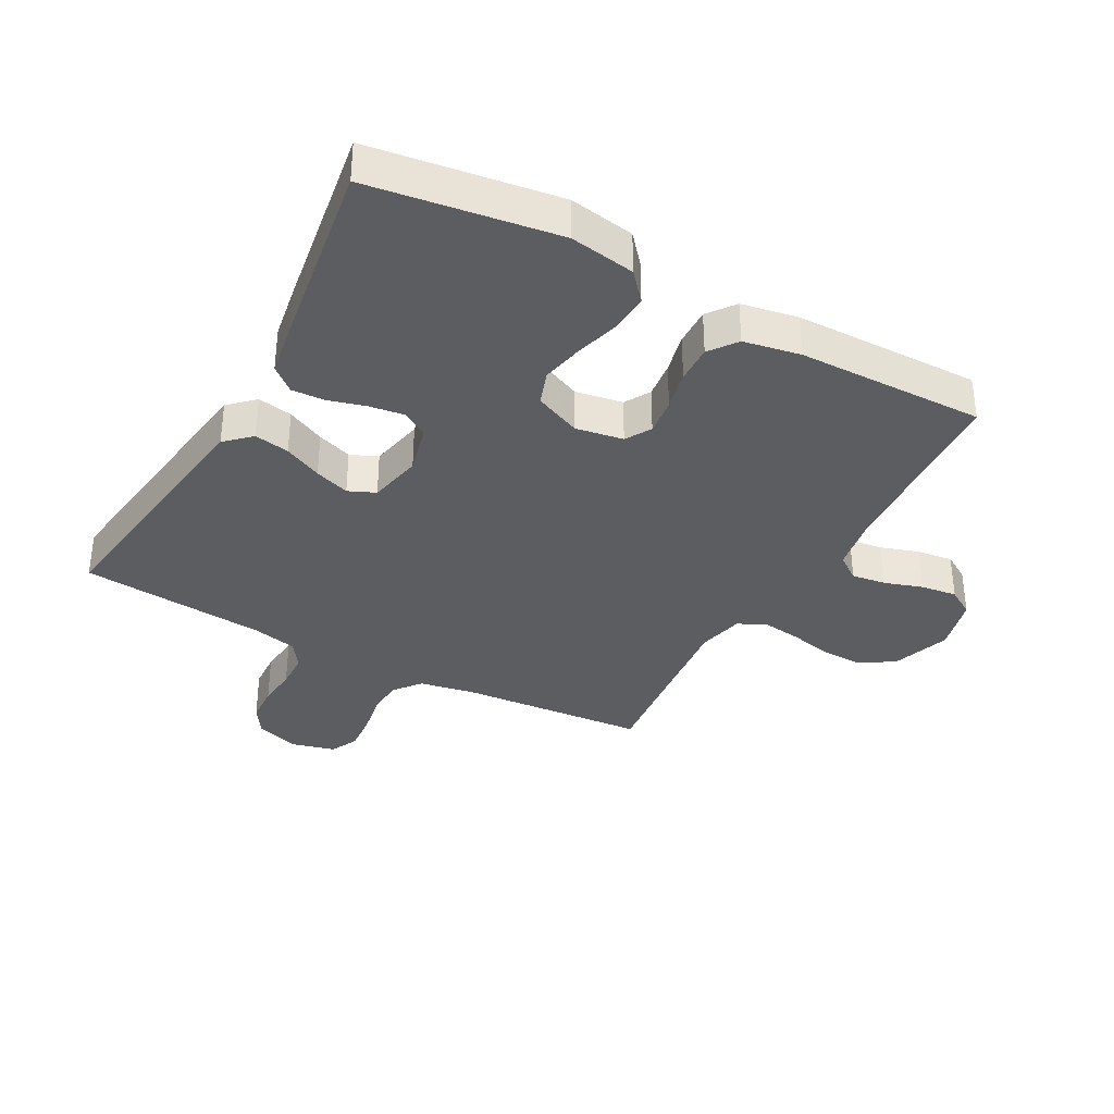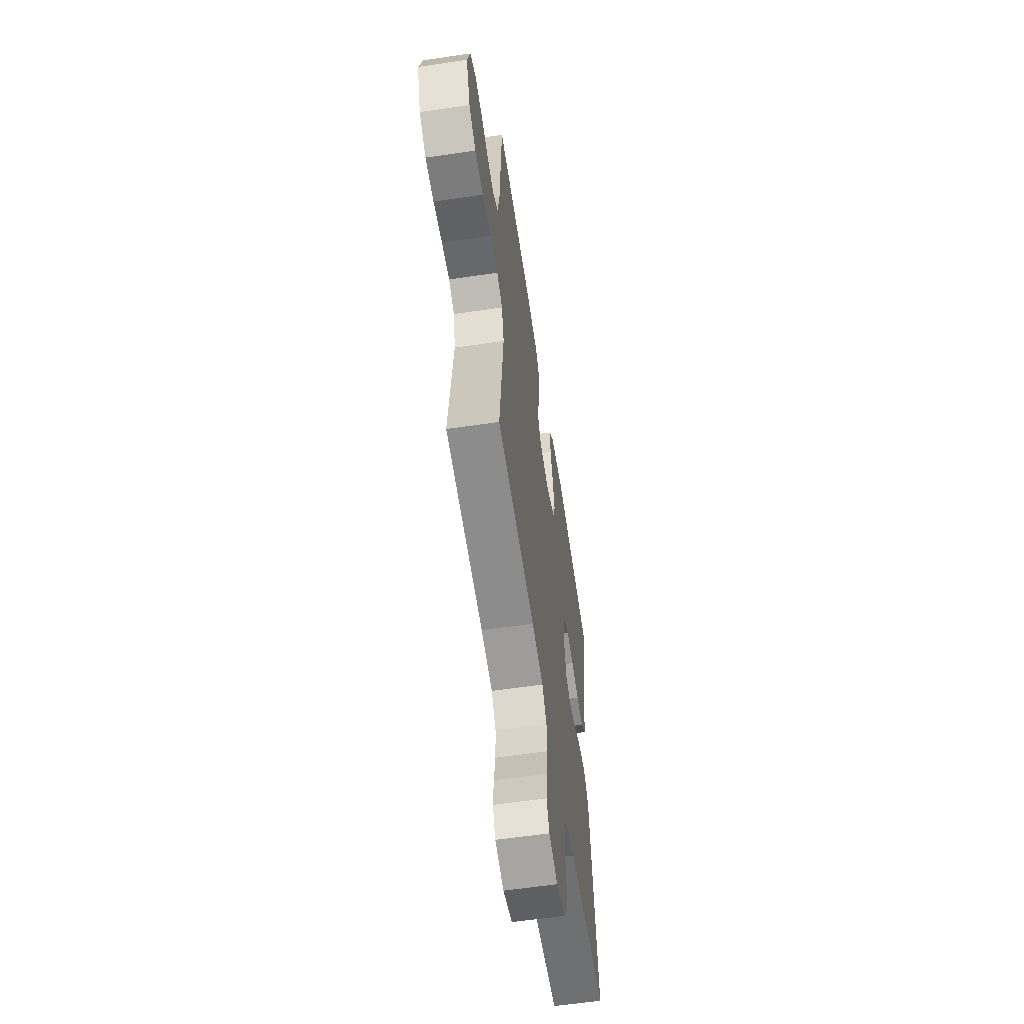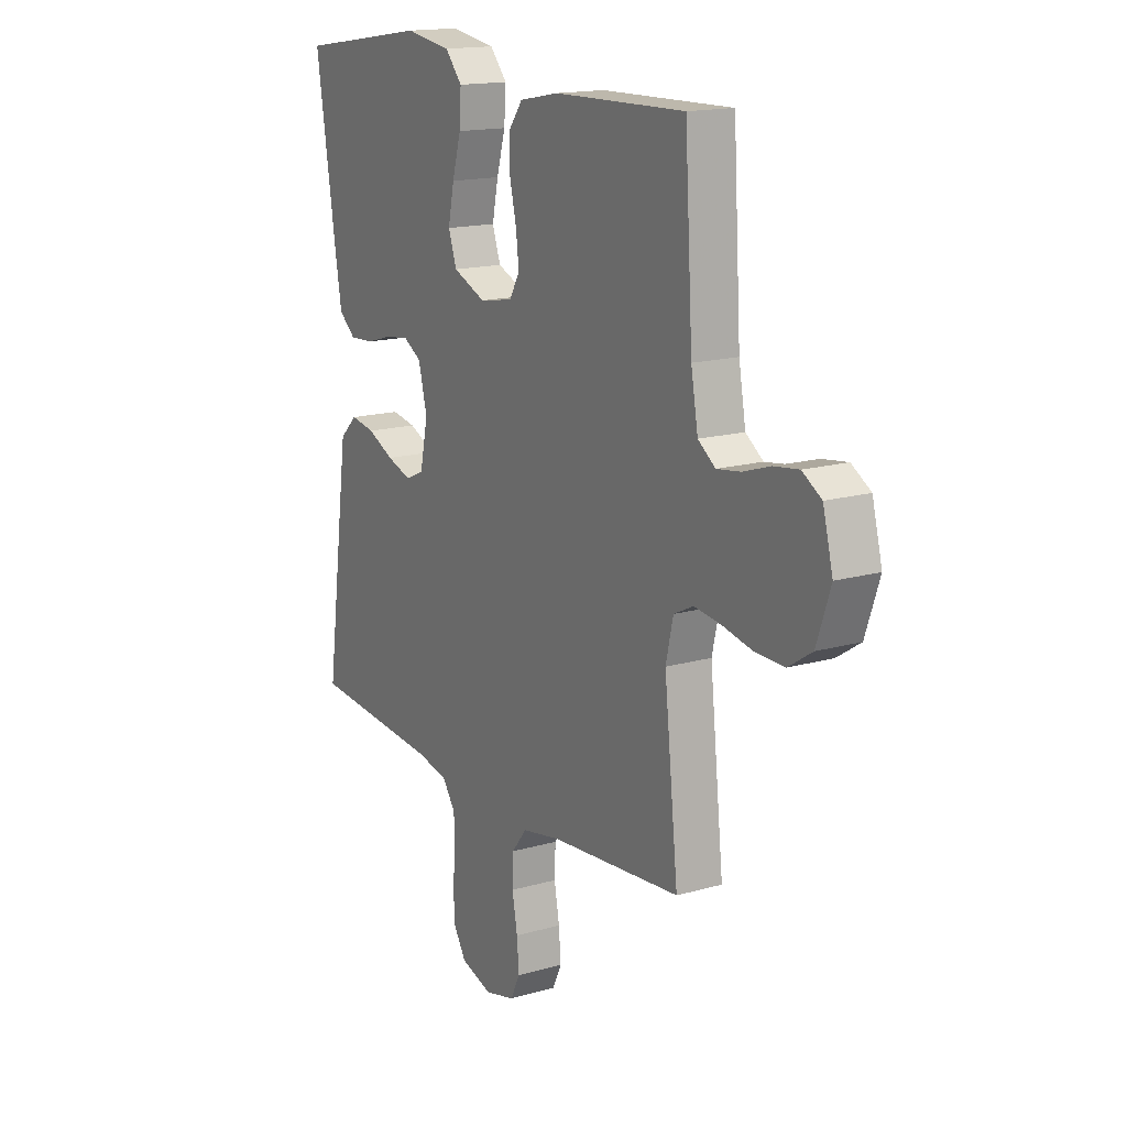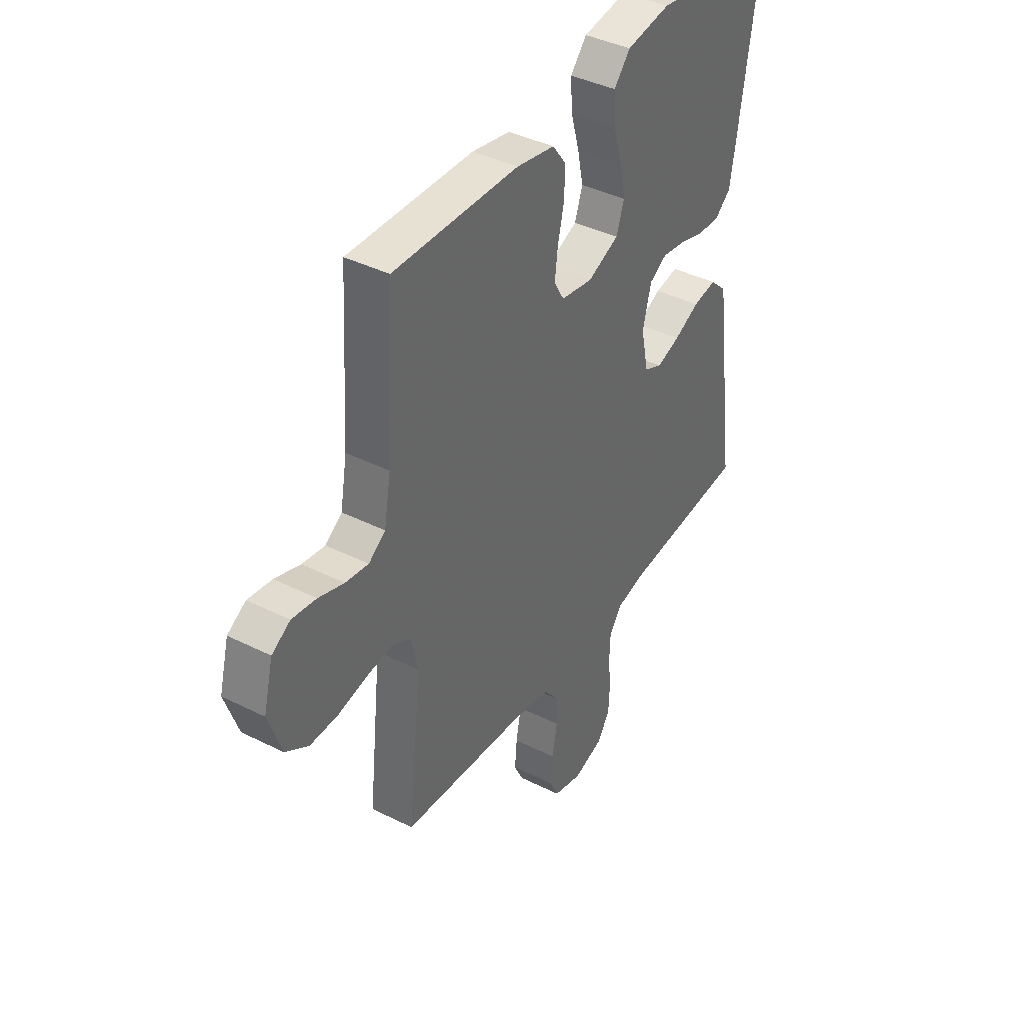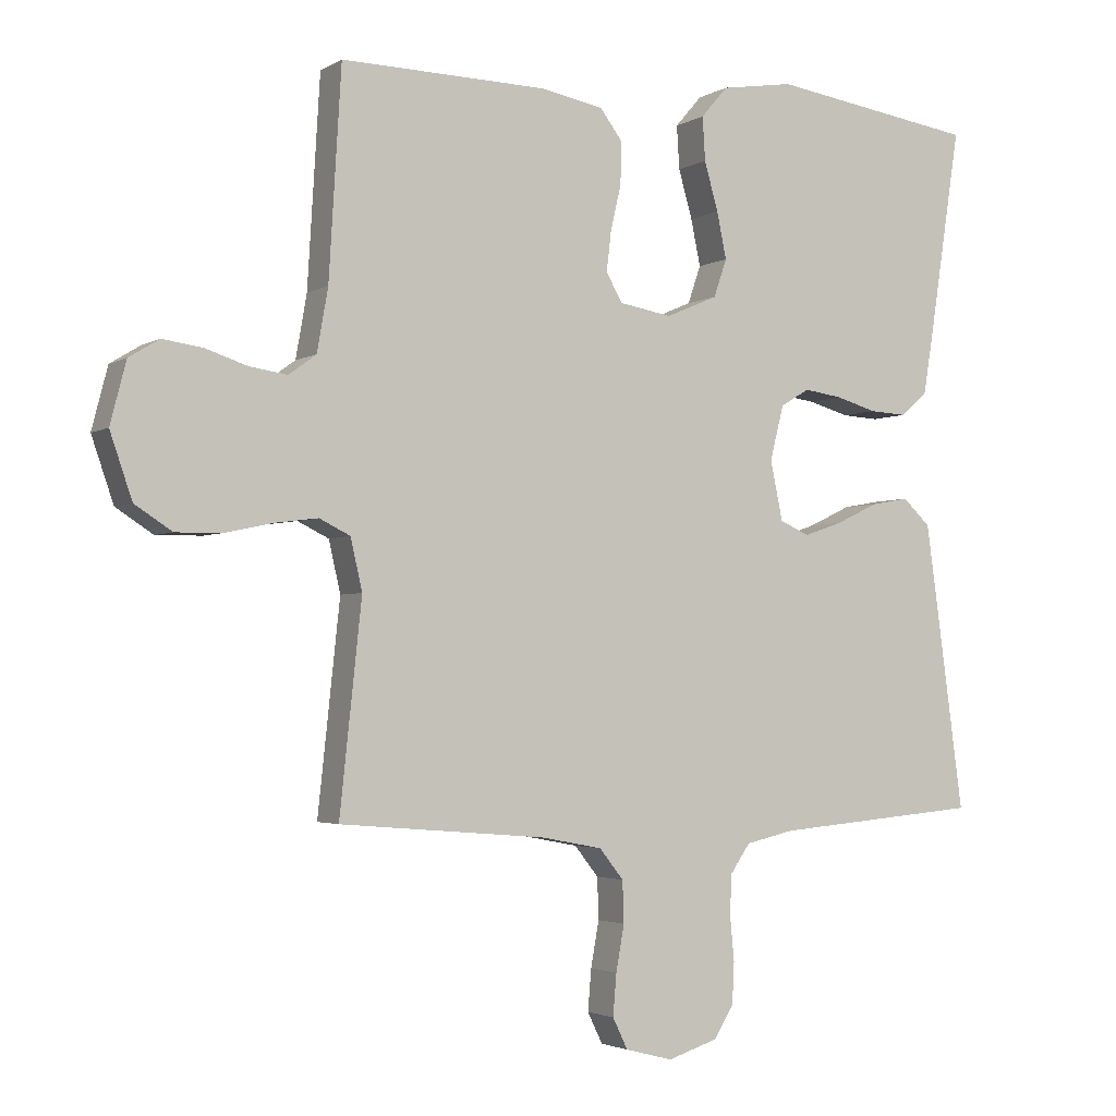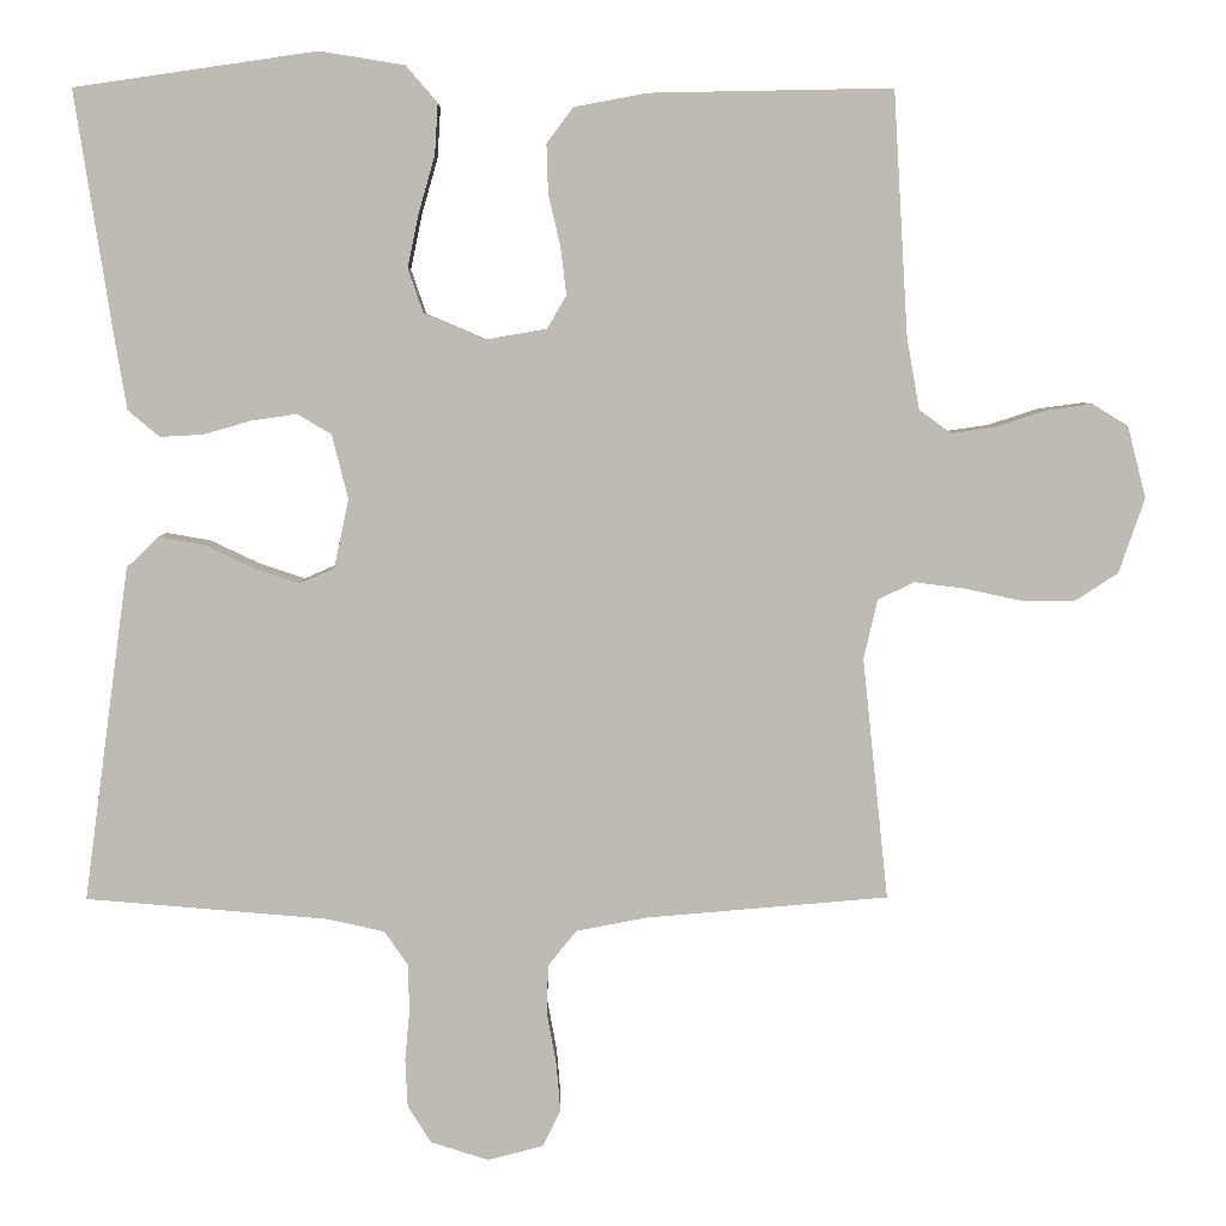
<metadata>
{"format":"obj","ext":"obj","renderer":"f3d","projection":"perspective","resolution":1024,"background":"white","views":[{"elev":-35.4,"azim":-28.8,"up":"+Y"},{"elev":-59.6,"azim":98.6,"up":"+Z"},{"elev":15.9,"azim":59.2,"up":"+Z"},{"elev":40.2,"azim":121.7,"up":"+Z"},{"elev":-2.8,"azim":151.3,"up":"+Z"},{"elev":5.7,"azim":-0.6,"up":"+Z"}]}
</metadata>
<code>
v 0.5 0.07 0.5
v 0.518 0.07 0.2
v 0.534 0.07 0.109
v 0.574 0.07 0.08
v 0.629 0.07 0.088
v 0.69 0.07 0.108
v 0.748 0.07 0.116
v 0.792 0.07 0.089
v 0.815 0.07 0
v 0.783 0.07 -0.093
v 0.729 0.07 -0.128
v 0.662 0.07 -0.127
v 0.592 0.07 -0.112
v 0.53 0.07 -0.104
v 0.485 0.07 -0.126
v 0.468 0.07 -0.2
v 0.5 0.07 -0.5
v 0.2 0.07 -0.525
v 0.111 0.07 -0.542
v 0.076 0.07 -0.586
v 0.074 0.07 -0.646
v 0.086 0.07 -0.712
v 0.091 0.07 -0.772
v 0.069 0.07 -0.817
v 0 0.07 -0.835
v -0.072 0.07 -0.812
v -0.101 0.07 -0.766
v -0.104 0.07 -0.706
v -0.098 0.07 -0.642
v -0.1 0.07 -0.584
v -0.129 0.07 -0.542
v -0.2 0.07 -0.526
v -0.5 0.07 -0.5
v -0.459 0.07 -0.2
v -0.443 0.07 -0.085
v -0.403 0.07 -0.047
v -0.347 0.07 -0.057
v -0.286 0.07 -0.086
v -0.23 0.07 -0.105
v -0.187 0.07 -0.086
v -0.169 0.07 0
v -0.189 0.07 0.079
v -0.231 0.07 0.104
v -0.287 0.07 0.096
v -0.346 0.07 0.079
v -0.4 0.07 0.076
v -0.439 0.07 0.109
v -0.454 0.07 0.2
v -0.5 0.07 0.5
v -0.2 0.07 0.544
v -0.095 0.07 0.527
v -0.056 0.07 0.482
v -0.06 0.07 0.419
v -0.08 0.07 0.349
v -0.094 0.07 0.282
v -0.075 0.07 0.227
v 0 0.07 0.195
v 0.076 0.07 0.208
v 0.1 0.07 0.249
v 0.093 0.07 0.308
v 0.078 0.07 0.372
v 0.076 0.07 0.433
v 0.109 0.07 0.477
v 0.2 0.07 0.494
v 0.5 0 0.5
v 0.518 0 0.2
v 0.534 0 0.109
v 0.574 0 0.08
v 0.629 0 0.088
v 0.69 0 0.108
v 0.748 0 0.116
v 0.792 0 0.089
v 0.815 0 0
v 0.783 0 -0.093
v 0.729 0 -0.128
v 0.662 0 -0.127
v 0.592 0 -0.112
v 0.53 0 -0.104
v 0.485 0 -0.126
v 0.468 0 -0.2
v 0.5 0 -0.5
v 0.2 0 -0.525
v 0.111 0 -0.542
v 0.076 0 -0.586
v 0.074 0 -0.646
v 0.086 0 -0.712
v 0.091 0 -0.772
v 0.069 0 -0.817
v 0 0 -0.835
v -0.072 0 -0.812
v -0.101 0 -0.766
v -0.104 0 -0.706
v -0.098 0 -0.642
v -0.1 0 -0.584
v -0.129 0 -0.542
v -0.2 0 -0.526
v -0.5 0 -0.5
v -0.459 0 -0.2
v -0.443 0 -0.085
v -0.403 0 -0.047
v -0.347 0 -0.057
v -0.286 0 -0.086
v -0.23 0 -0.105
v -0.187 0 -0.086
v -0.169 0 0
v -0.189 0 0.079
v -0.231 0 0.104
v -0.287 0 0.096
v -0.346 0 0.079
v -0.4 0 0.076
v -0.439 0 0.109
v -0.454 0 0.2
v -0.5 0 0.5
v -0.2 0 0.544
v -0.095 0 0.527
v -0.056 0 0.482
v -0.06 0 0.419
v -0.08 0 0.349
v -0.094 0 0.282
v -0.075 0 0.227
v 0 0 0.195
v 0.076 0 0.208
v 0.1 0 0.249
v 0.093 0 0.308
v 0.078 0 0.372
v 0.076 0 0.433
v 0.109 0 0.477
v 0.2 0 0.494
f 64 1 2
f 63 64 2
f 62 63 2
f 61 62 2
f 60 61 2
f 59 60 2 3
f 58 59 3 4
f 57 58 4
f 52 53 54
f 51 52 54
f 50 51 54
f 49 50 54
f 48 49 54
f 47 48 54
f 46 47 54
f 45 46 54
f 44 45 54
f 43 44 54 55
f 42 43 55 56
f 36 37 38
f 35 36 38
f 34 35 38
f 33 34 38
f 32 33 38
f 31 32 38 39
f 30 31 39 40
f 27 28 29
f 26 27 29
f 25 26 29
f 24 25 29
f 23 24 29
f 22 23 29
f 21 22 29
f 20 21 29 30
f 30 40 41
f 20 30 41
f 19 20 41
f 16 17 18
f 42 56 57
f 41 42 57
f 19 41 57
f 18 19 57
f 16 18 57
f 15 16 57
f 11 12 13
f 10 11 13
f 9 10 13
f 8 9 13
f 7 8 13
f 6 7 13
f 5 6 13
f 14 15 57 4
f 4 5 13 14
f 66 65 128
f 66 128 127
f 66 127 126
f 66 126 125
f 66 125 124
f 67 66 124 123
f 68 67 123 122
f 68 122 121
f 118 117 116
f 118 116 115
f 118 115 114
f 118 114 113
f 118 113 112
f 118 112 111
f 118 111 110
f 118 110 109
f 118 109 108
f 119 118 108 107
f 120 119 107 106
f 102 101 100
f 102 100 99
f 102 99 98
f 102 98 97
f 102 97 96
f 103 102 96 95
f 104 103 95 94
f 93 92 91
f 93 91 90
f 93 90 89
f 93 89 88
f 93 88 87
f 93 87 86
f 93 86 85
f 94 93 85 84
f 105 104 94
f 105 94 84
f 105 84 83
f 82 81 80
f 121 120 106
f 121 106 105
f 121 105 83
f 121 83 82
f 121 82 80
f 121 80 79
f 77 76 75
f 77 75 74
f 77 74 73
f 77 73 72
f 77 72 71
f 77 71 70
f 77 70 69
f 68 121 79 78
f 78 77 69 68
f 1 65 66 2
f 2 66 67 3
f 3 67 68 4
f 4 68 69 5
f 5 69 70 6
f 6 70 71 7
f 7 71 72 8
f 8 72 73 9
f 9 73 74 10
f 10 74 75 11
f 11 75 76 12
f 12 76 77 13
f 13 77 78 14
f 14 78 79 15
f 15 79 80 16
f 16 80 81 17
f 17 81 82 18
f 18 82 83 19
f 19 83 84 20
f 20 84 85 21
f 21 85 86 22
f 22 86 87 23
f 23 87 88 24
f 24 88 89 25
f 25 89 90 26
f 26 90 91 27
f 27 91 92 28
f 28 92 93 29
f 29 93 94 30
f 30 94 95 31
f 31 95 96 32
f 32 96 97 33
f 33 97 98 34
f 34 98 99 35
f 35 99 100 36
f 36 100 101 37
f 37 101 102 38
f 38 102 103 39
f 39 103 104 40
f 40 104 105 41
f 41 105 106 42
f 42 106 107 43
f 43 107 108 44
f 44 108 109 45
f 45 109 110 46
f 46 110 111 47
f 47 111 112 48
f 48 112 113 49
f 49 113 114 50
f 50 114 115 51
f 51 115 116 52
f 52 116 117 53
f 53 117 118 54
f 54 118 119 55
f 55 119 120 56
f 56 120 121 57
f 57 121 122 58
f 58 122 123 59
f 59 123 124 60
f 60 124 125 61
f 61 125 126 62
f 62 126 127 63
f 63 127 128 64
f 64 128 65 1

</code>
